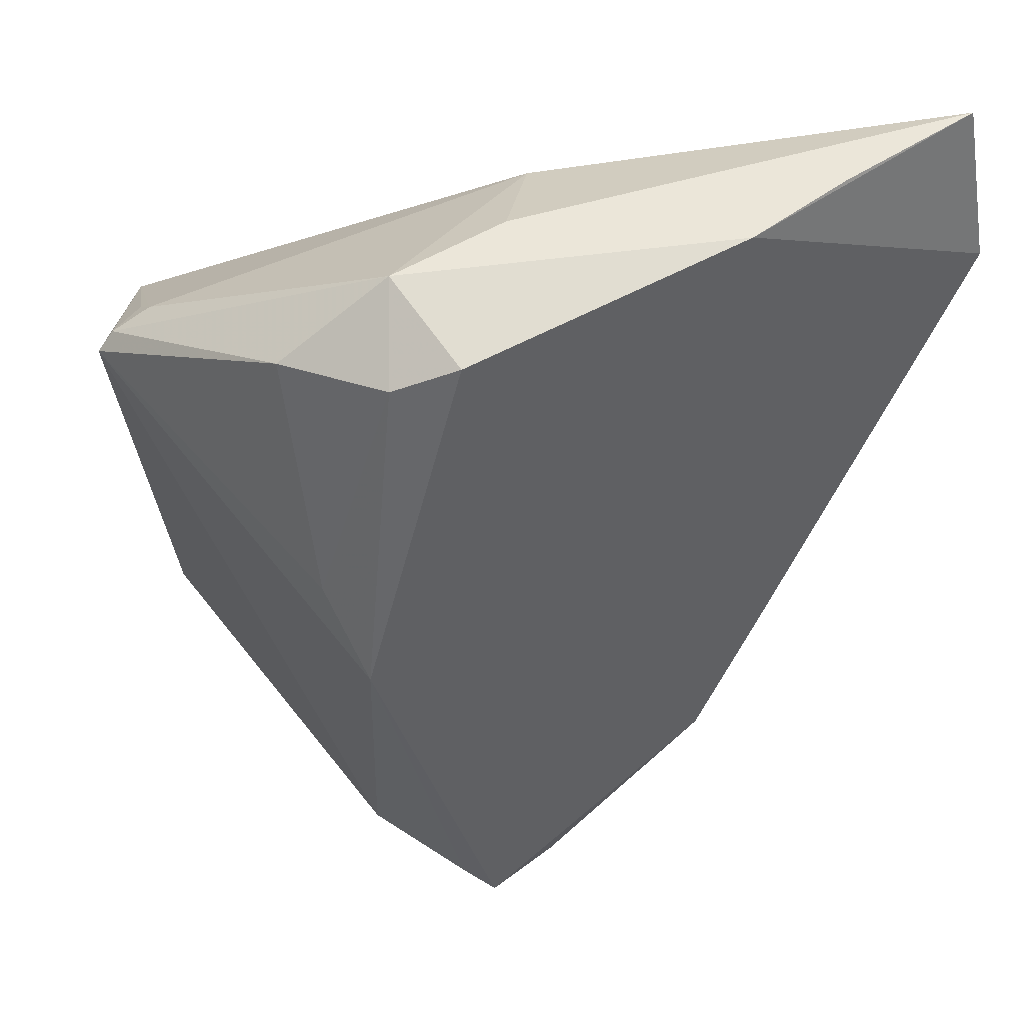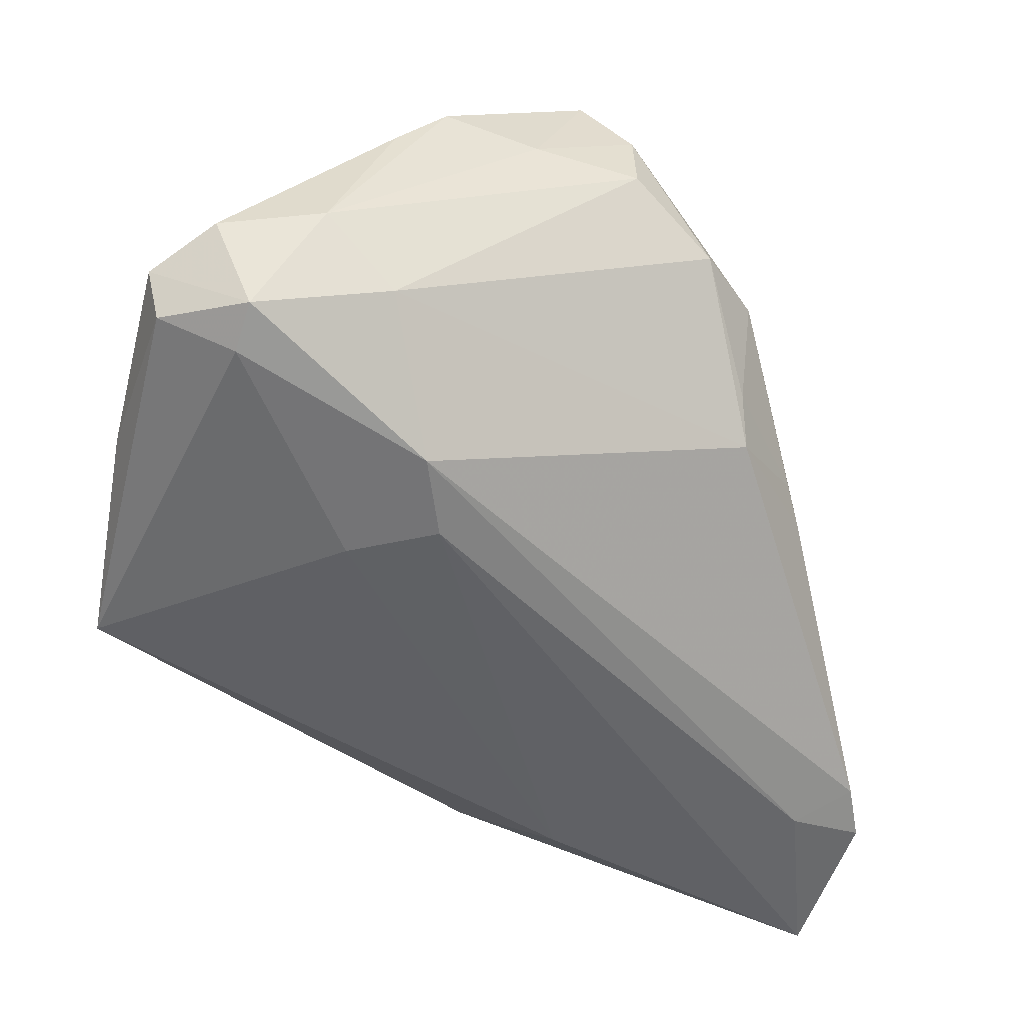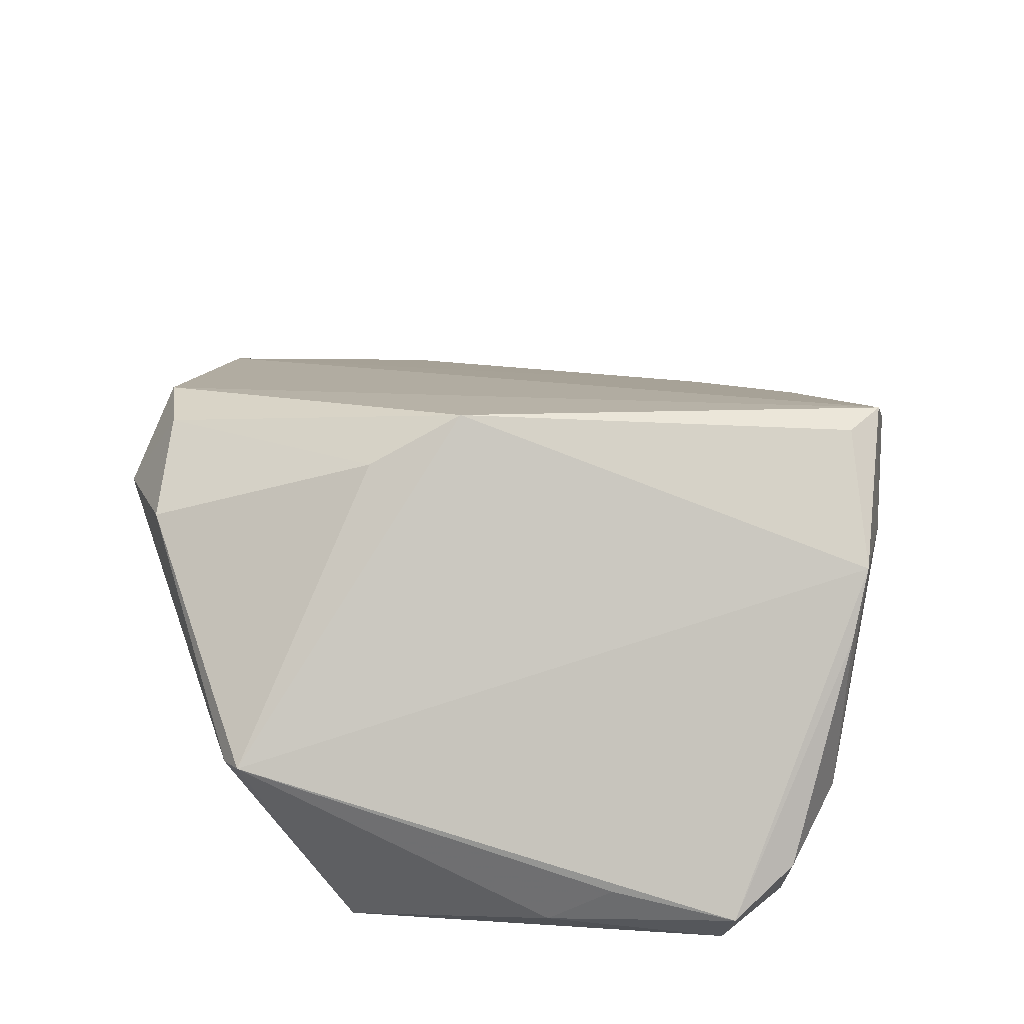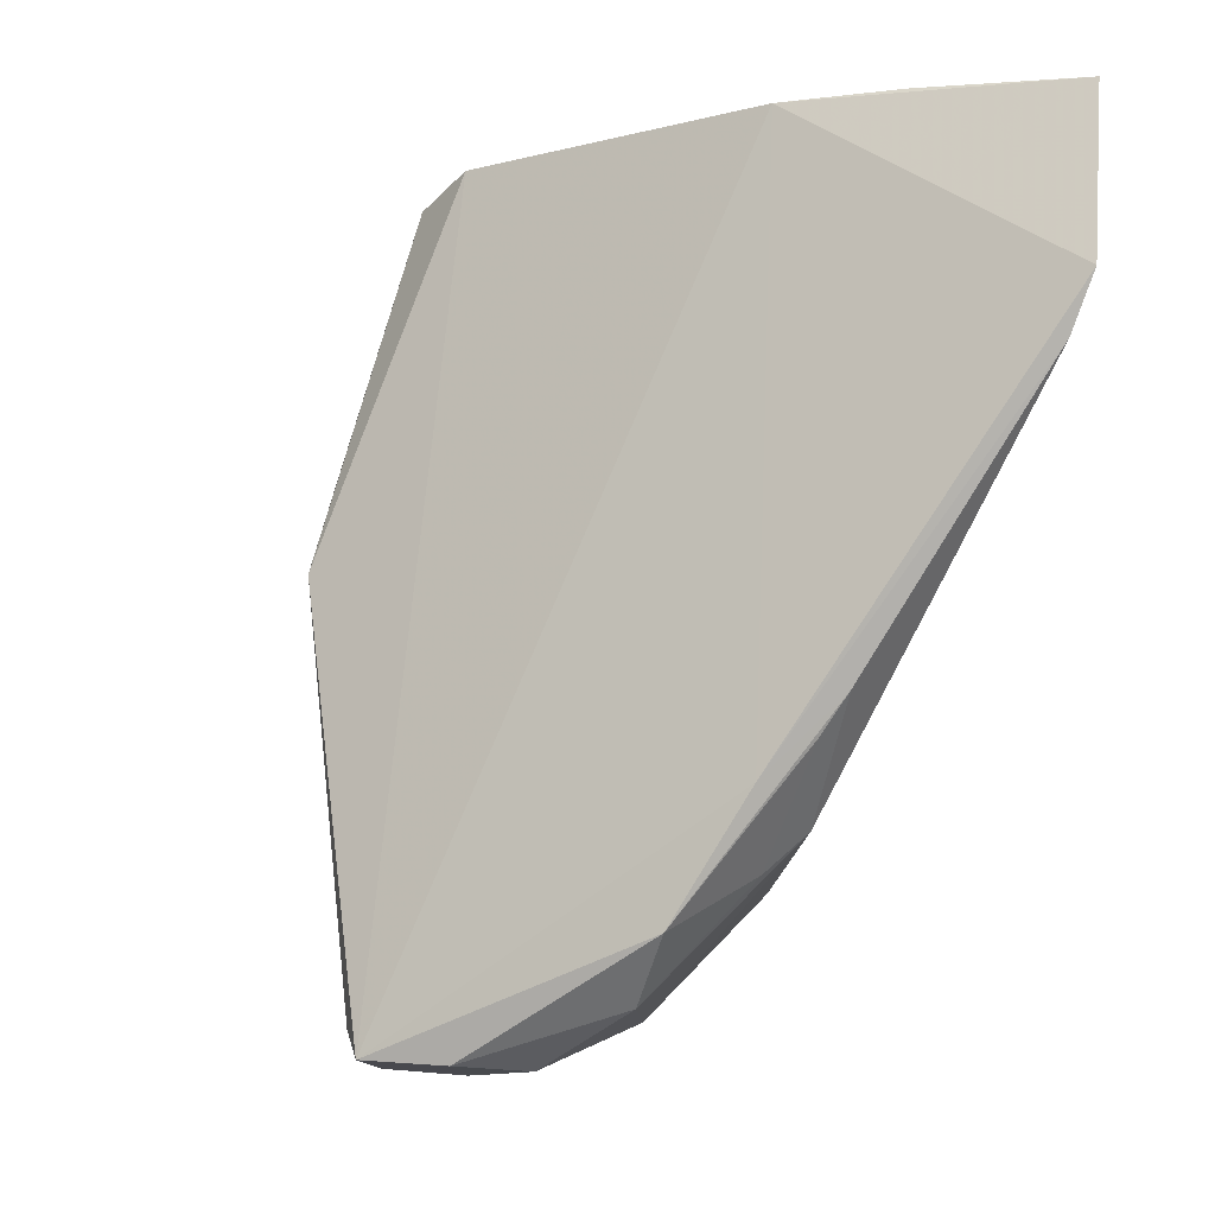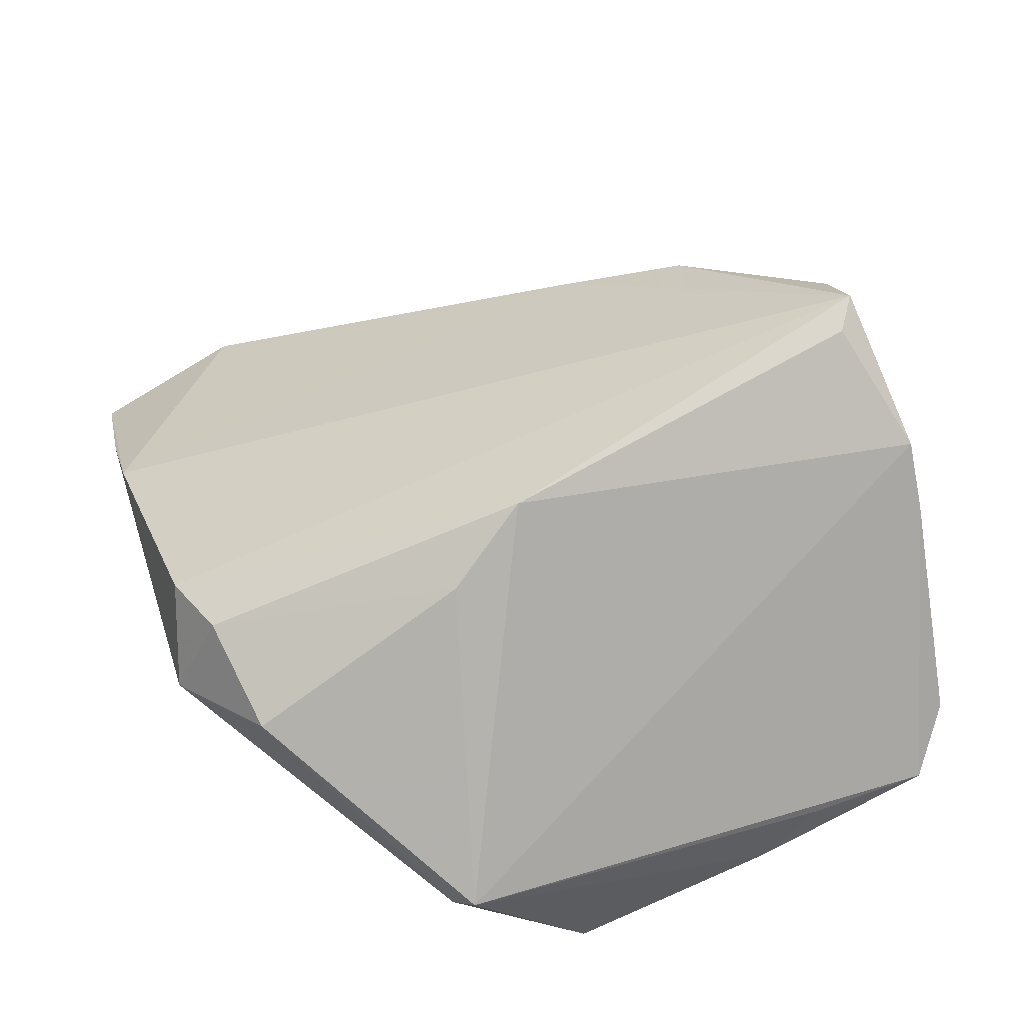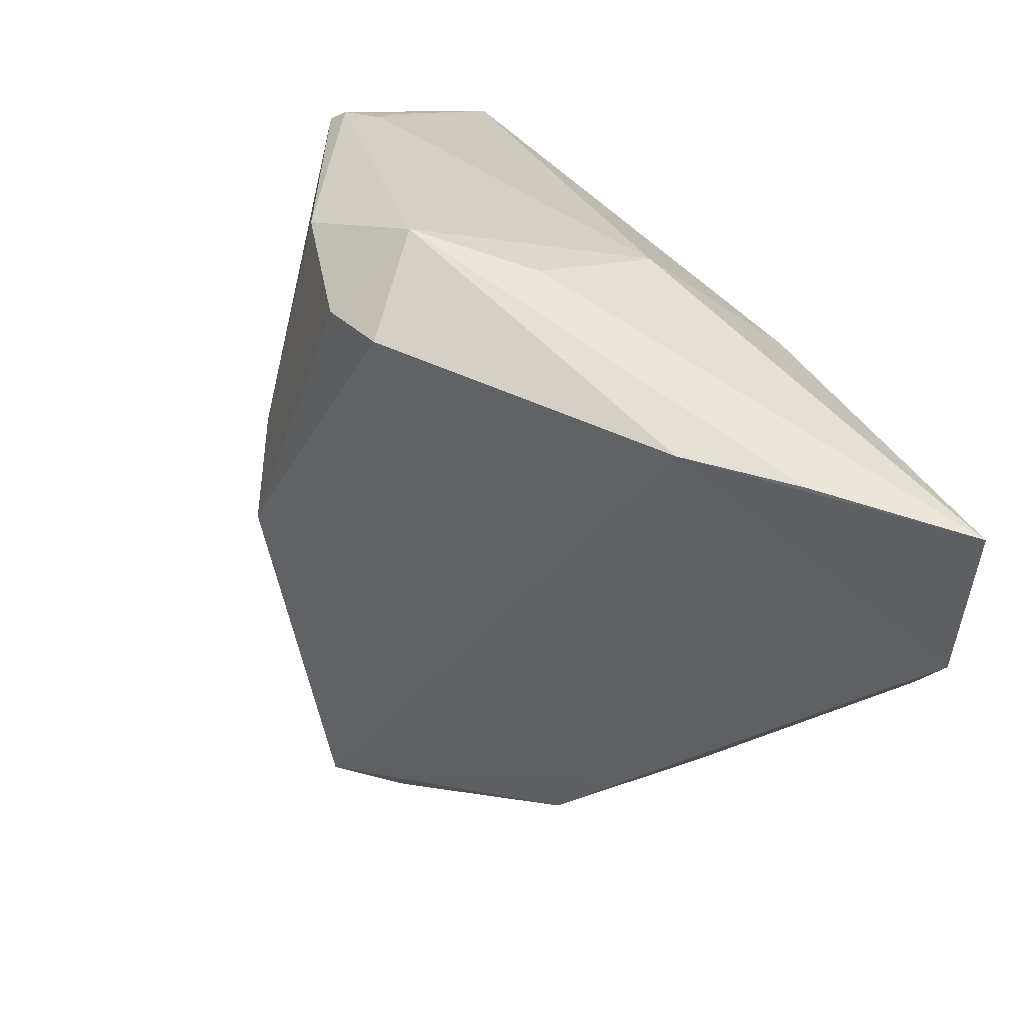
<metadata>
{"format":"obj","ext":"obj","renderer":"f3d","projection":"perspective","resolution":1024,"background":"white","views":[{"elev":54.2,"azim":9.0,"up":"+Y"},{"elev":-48.1,"azim":-8.6,"up":"+Z"},{"elev":46.6,"azim":-75.5,"up":"+Z"},{"elev":-4.7,"azim":64.3,"up":"+Y"},{"elev":64.5,"azim":-108.6,"up":"+Z"},{"elev":61.3,"azim":62.7,"up":"+Y"}]}
</metadata>
<code>
v 0.01377 -0.04285 0.02391
v 0.003054 0.04189 0.01826
v 0.03731 -0.01376 -0.0008462
v -0.03497 0.0235 0.0001384
v -0.02814 -0.0414 -0.01391
v 0.03503 -0.01755 0.004086
v -0.04168 -0.01668 -0.009743
v -0.01105 0.01213 0.02619
v -0.01428 -0.04451 0.01615
v 0.05396 0.02657 -0.01905
v 0.03808 0.04481 -0.01007
v 0.01389 -0.04362 0.01557
v -0.01612 0.03708 0.01652
v -0.02905 -0.03615 -0.0158
v 0.0156 0.0299 -0.02221
v 0.001982 -0.0448 0.01718
v -0.04233 0.006655 -0.01659
v -0.03683 0.02079 -0.001902
v -0.01307 -0.04136 -0.008813
v 0.02337 -0.0376 0.01
v 0.02937 0.0445 -0.001
v 0.05189 0.02057 -0.0176
v -0.03285 -0.04259 -0.002235
v 0.03926 -0.009528 -0.003076
v -0.003918 0.03907 0.01992
v -0.005585 0.04481 0.009988
v -0.03784 -0.03611 -0.01163
v 0.02912 -0.02569 0.0002979
v -0.04014 0.01982 0.004185
v 0.03009 -0.02182 -0.004182
v -0.00764 -0.02812 -0.02054
v 0.004645 0.04454 0.0007465
v -0.03946 -0.03751 -0.005542
v 0.04499 0.0232 -0.02105
v -0.005415 0.00291 0.03093
v -0.01492 -0.01441 -0.02127
v -0.00861 -0.04474 0.02179
v 0.004817 0.03832 -0.01206
v -0.04008 -0.02358 -0.004139
v 0.004016 -0.03998 0.03014
v 0.02954 -0.03068 0.01032
v -0.02116 -0.04514 -0.001416
v -0.03863 0.02199 0.002933
v 0.05033 0.04435 -0.02221
v -0.005092 -0.01937 -0.02221
v 0.007839 -0.04247 0.0307
f 21 2 46
f 21 26 2
f 6 21 46
f 4 38 17
f 26 38 4
f 11 21 44
f 26 21 11
f 29 37 35
f 35 8 29
f 46 2 35
f 34 45 44
f 31 45 34
f 29 17 7
f 7 39 29
f 17 27 7
f 44 21 10
f 21 6 10
f 10 34 44
f 46 37 16
f 41 6 46
f 19 31 30
f 29 8 13
f 15 38 44
f 17 38 15
f 44 45 15
f 44 38 32
f 32 38 26
f 32 11 44
f 26 11 32
f 18 4 17
f 26 4 43
f 29 13 43
f 43 13 26
f 4 18 43
f 43 17 29
f 43 18 17
f 40 37 46
f 46 35 40
f 40 35 37
f 14 27 17
f 39 7 33
f 33 7 27
f 33 37 29
f 29 39 33
f 46 16 1
f 1 16 12
f 1 41 46
f 9 33 23
f 37 33 9
f 20 1 12
f 41 1 20
f 20 19 30
f 12 19 20
f 6 41 24
f 25 35 2
f 2 26 25
f 26 13 25
f 8 35 25
f 25 13 8
f 36 45 31
f 31 14 36
f 36 14 17
f 17 15 36
f 36 15 45
f 27 14 5
f 23 33 5
f 5 33 27
f 31 19 5
f 5 14 31
f 28 20 30
f 41 20 28
f 22 10 6
f 6 24 22
f 22 24 30
f 30 31 22
f 31 34 22
f 34 10 22
f 30 24 3
f 3 24 41
f 3 28 30
f 41 28 3
f 23 5 42
f 42 9 23
f 42 5 19
f 42 16 37
f 37 9 42
f 12 16 42
f 42 19 12

</code>
